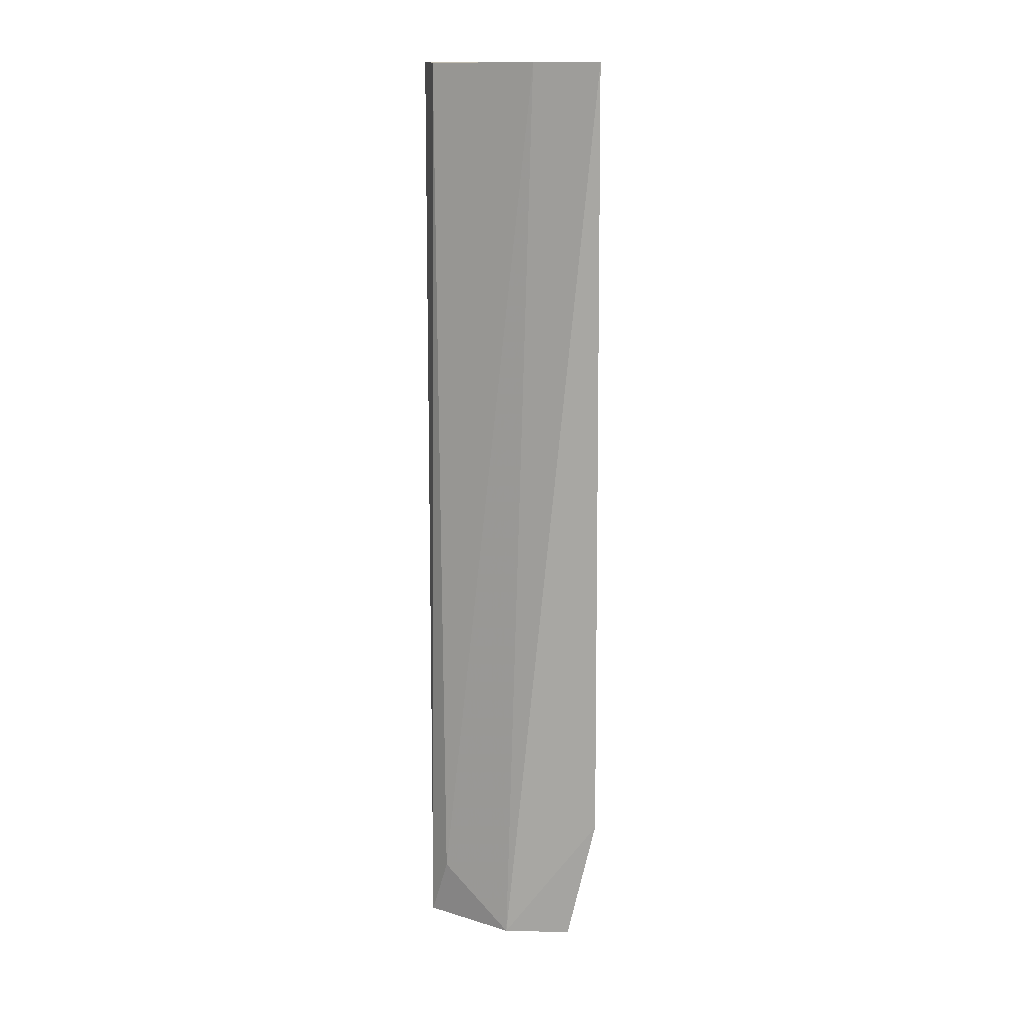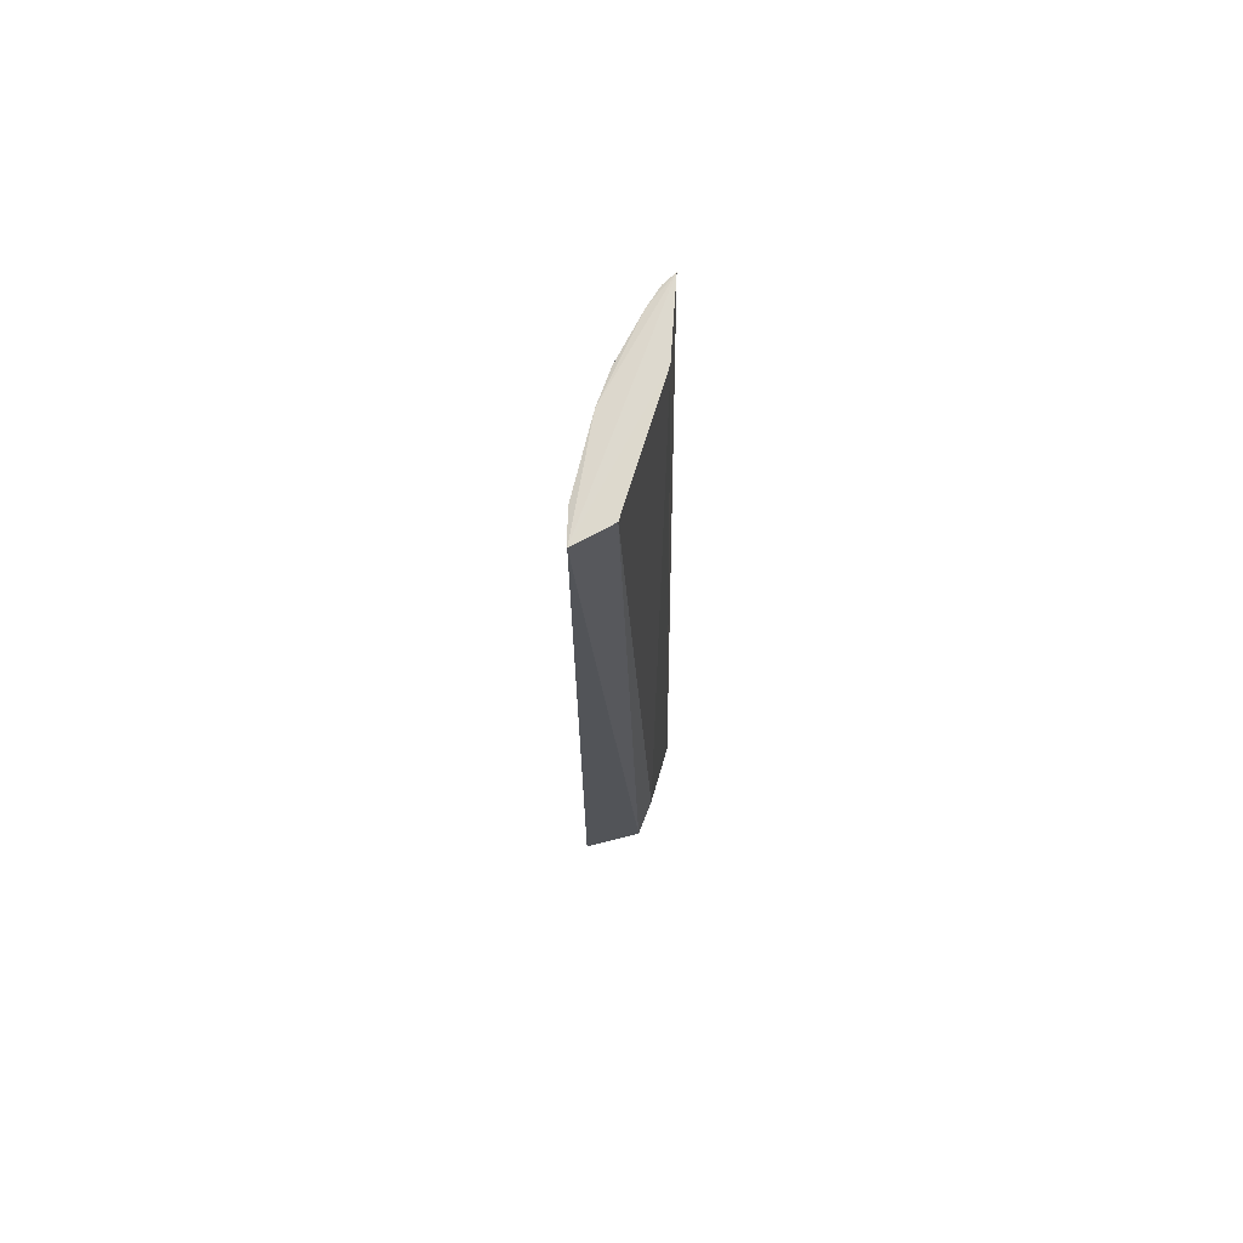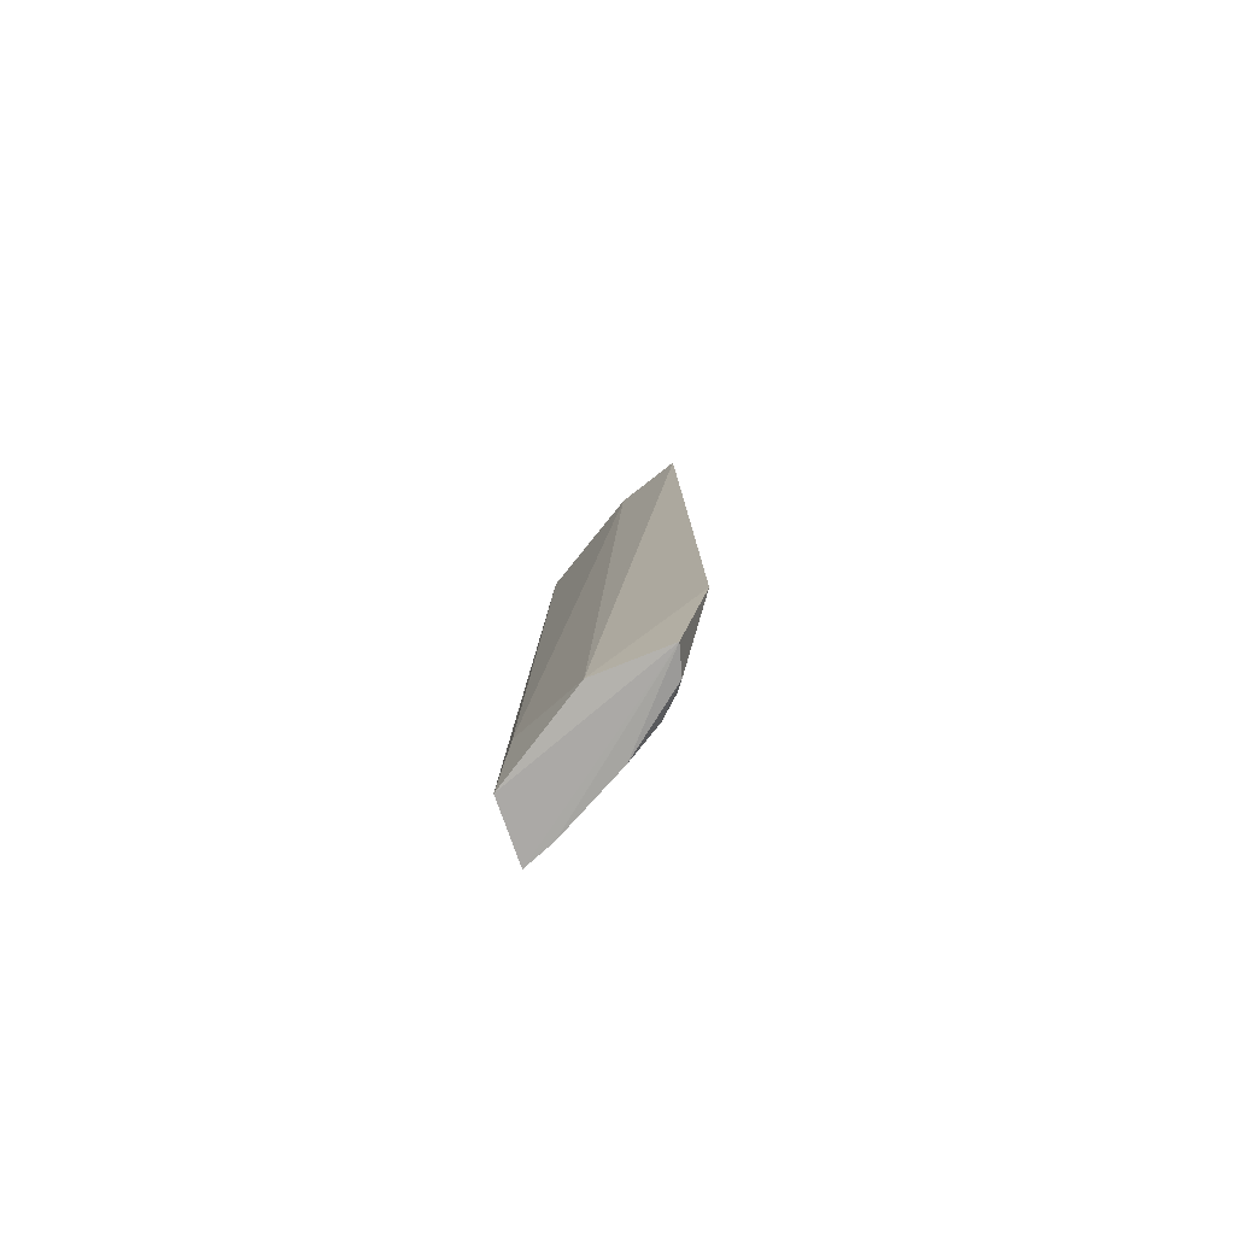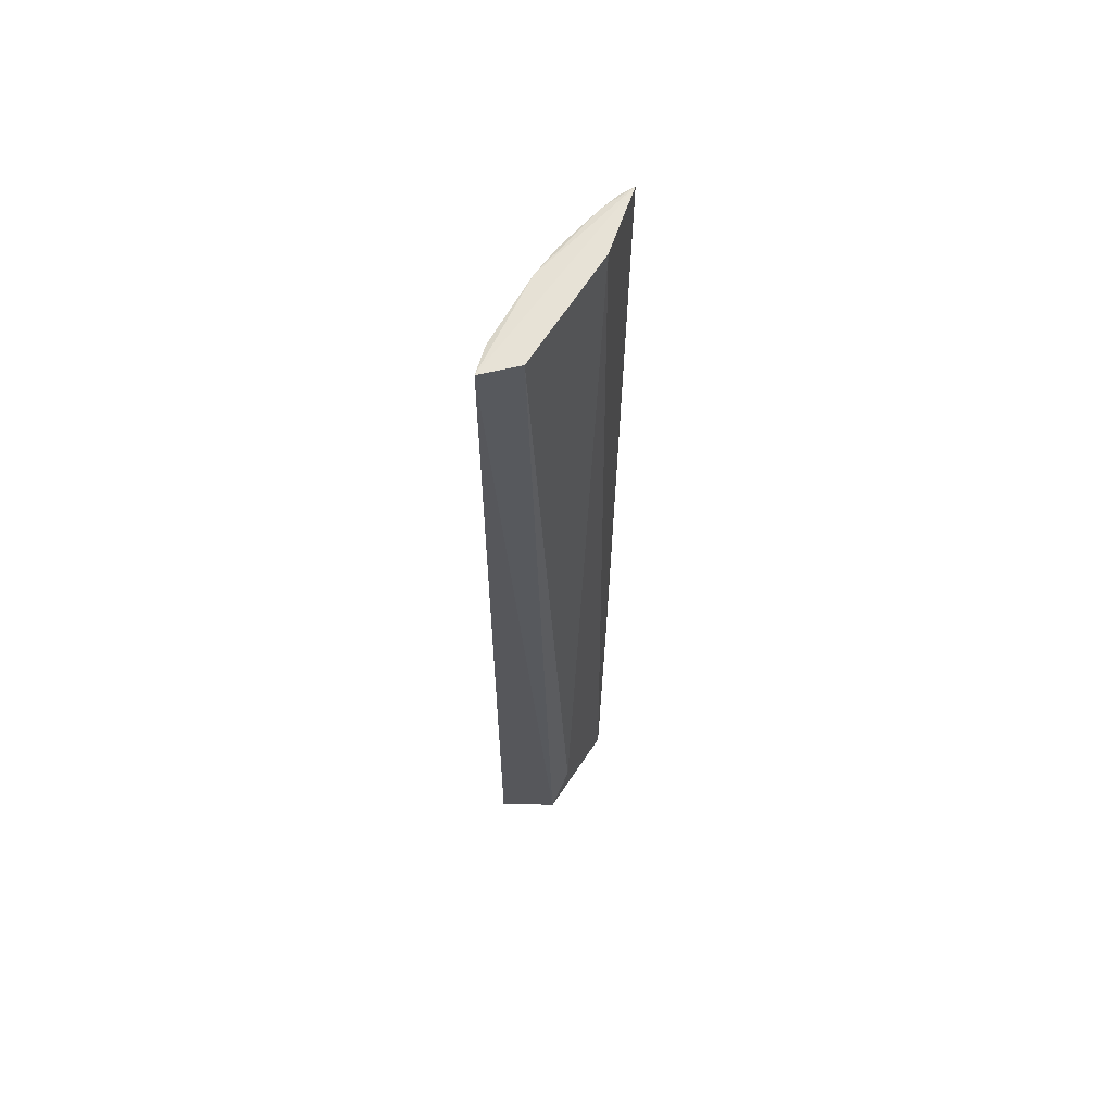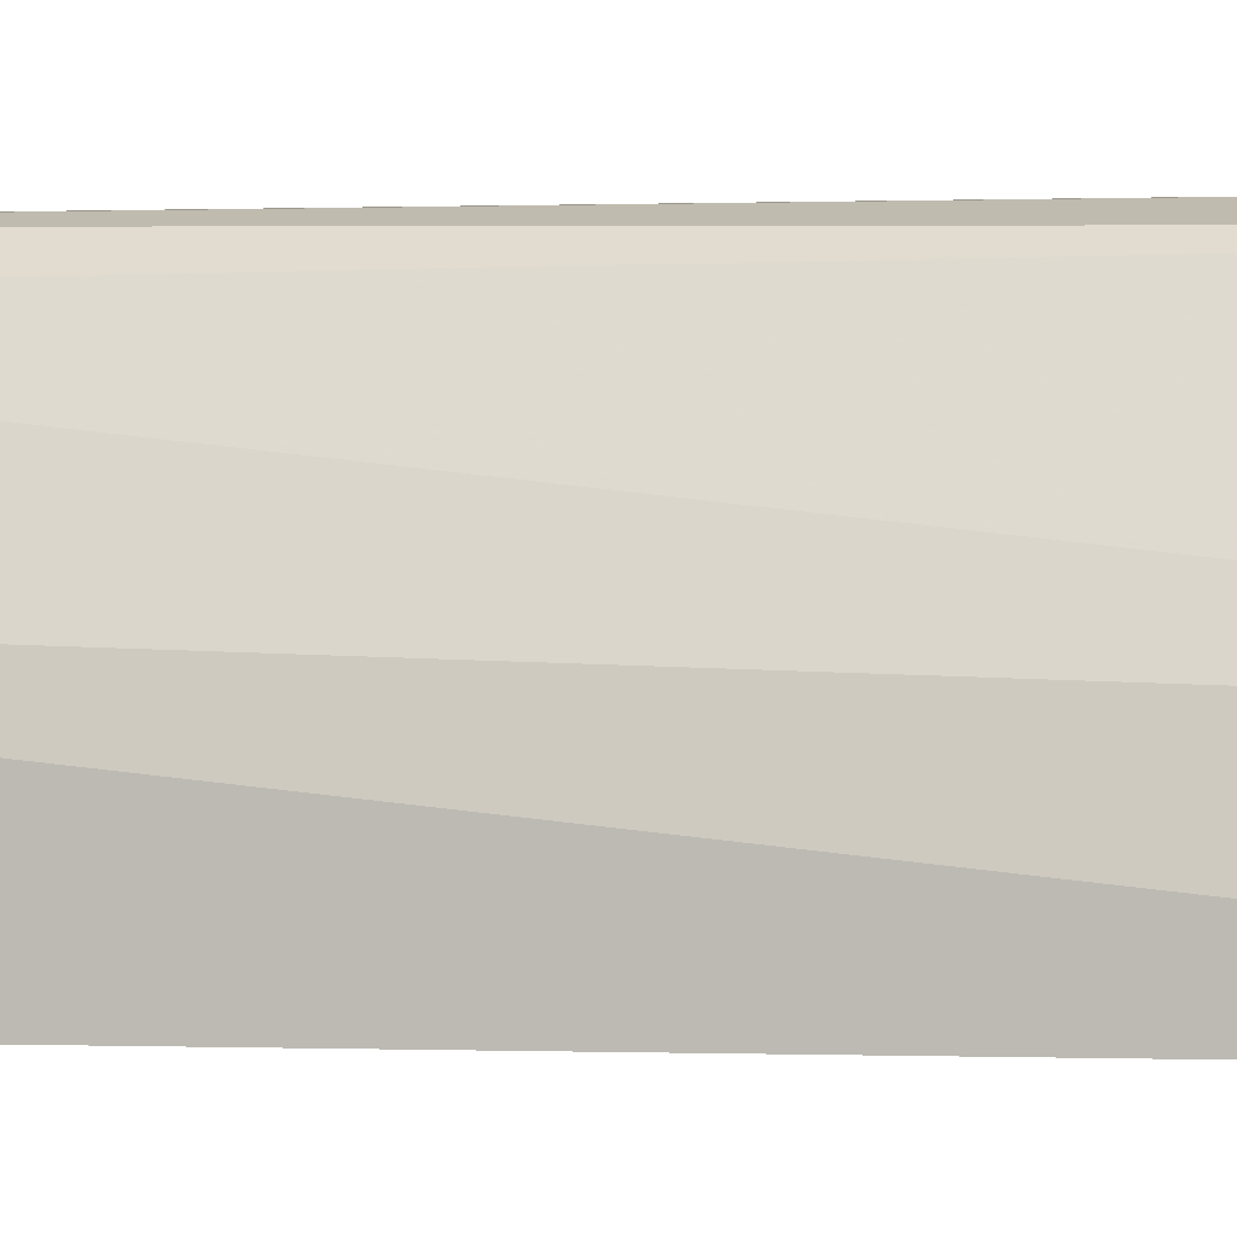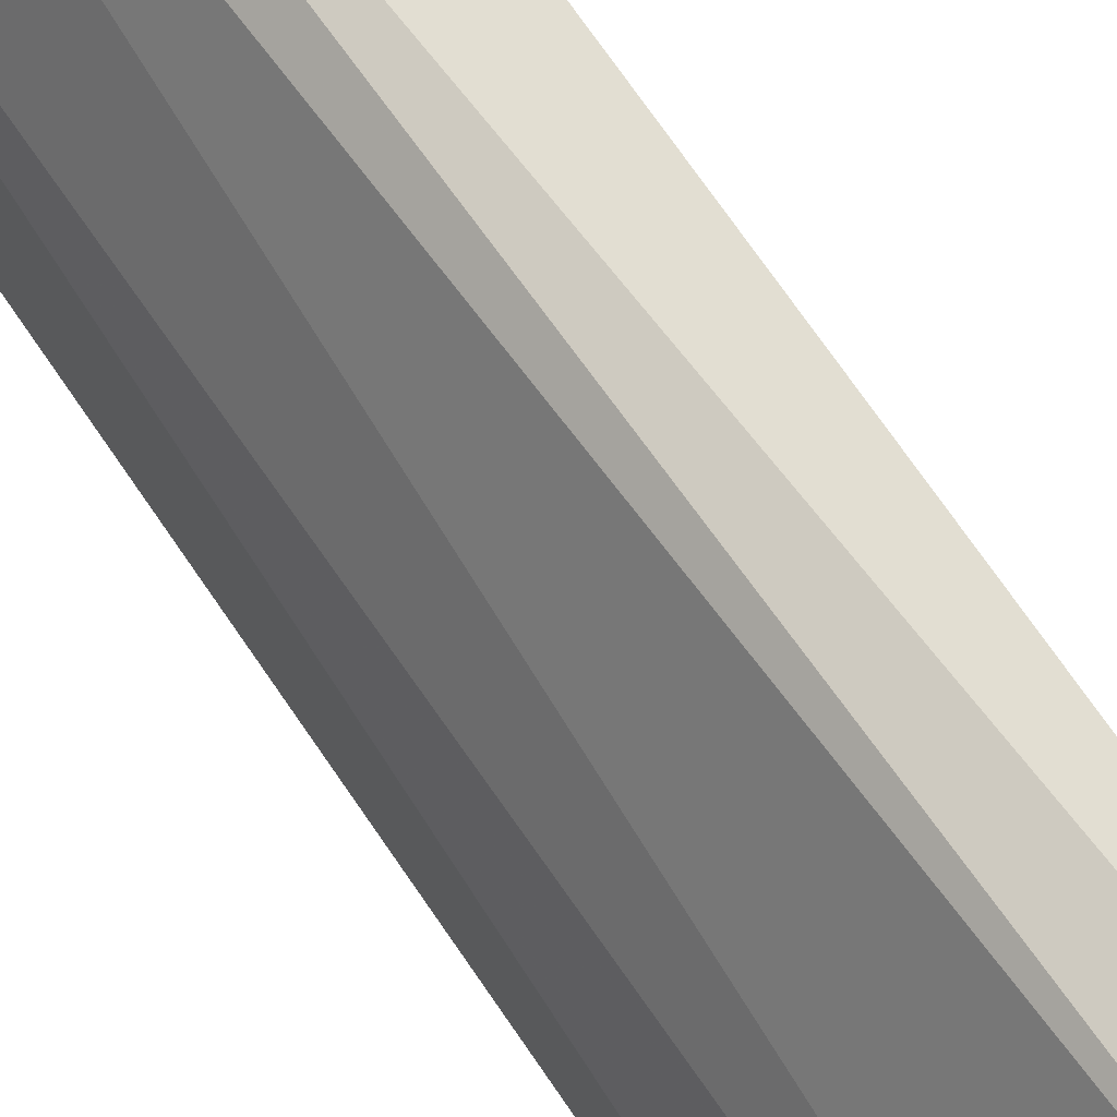
<metadata>
{"format":"obj","ext":"obj","renderer":"f3d","projection":"perspective","resolution":1024,"background":"white","views":[{"elev":14.3,"azim":-87.6,"up":"+Z"},{"elev":71.8,"azim":167.4,"up":"+Z"},{"elev":-79.5,"azim":-68.6,"up":"+Z"},{"elev":62.6,"azim":-177.7,"up":"+Z"},{"elev":0.5,"azim":-73.5,"up":"+Y"},{"elev":65.7,"azim":-33.4,"up":"+Y"}]}
</metadata>
<code>
v 0.091 -0.2626 0.4122
v 0.1949 -0.1024 -0.4103
v 0.1427 -0.2119 0.408
v 0.1937 -0.1021 0.4127
v 0.1288 -0.1199 -0.3597
v 0.1878 -0.1281 0.4098
v 0.1588 -0.1862 0.4098
v 0.129 -0.2283 -0.4013
v 0.1611 -0.1118 0.4119
v 0.1439 -0.1047 -0.4149
v 0.1147 -0.2442 0.4098
v 0.157 -0.185 -0.4103
v 0.09848 -0.1805 -0.4149
v 0.1084 -0.2041 0.4119
v 0.1029 -0.2589 -0.3012
v 0.1858 -0.1272 -0.4103
v 0.143 -0.2122 -0.4009
v 0.0982 -0.2408 -0.4149
v 0.1016 -0.2573 0.4098
v 0.1206 -0.234 -0.4103
v 0.09419 -0.2663 -0.3012
f 6 2 4
f 7 4 1
f 7 6 4
f 10 4 2
f 10 9 4
f 10 5 9
f 11 7 1
f 11 3 7
f 12 6 7
f 13 5 10
f 14 1 4
f 14 4 9
f 14 13 1
f 14 9 5
f 14 5 13
f 15 3 11
f 16 2 6
f 16 6 12
f 17 12 7
f 17 7 3
f 17 15 8
f 17 3 15
f 18 13 10
f 18 16 12
f 18 10 2
f 18 2 16
f 19 15 11
f 19 11 1
f 20 17 8
f 20 12 17
f 20 18 12
f 21 1 13
f 21 13 18
f 21 19 1
f 21 15 19
f 21 18 20
f 21 20 8
f 21 8 15

</code>
